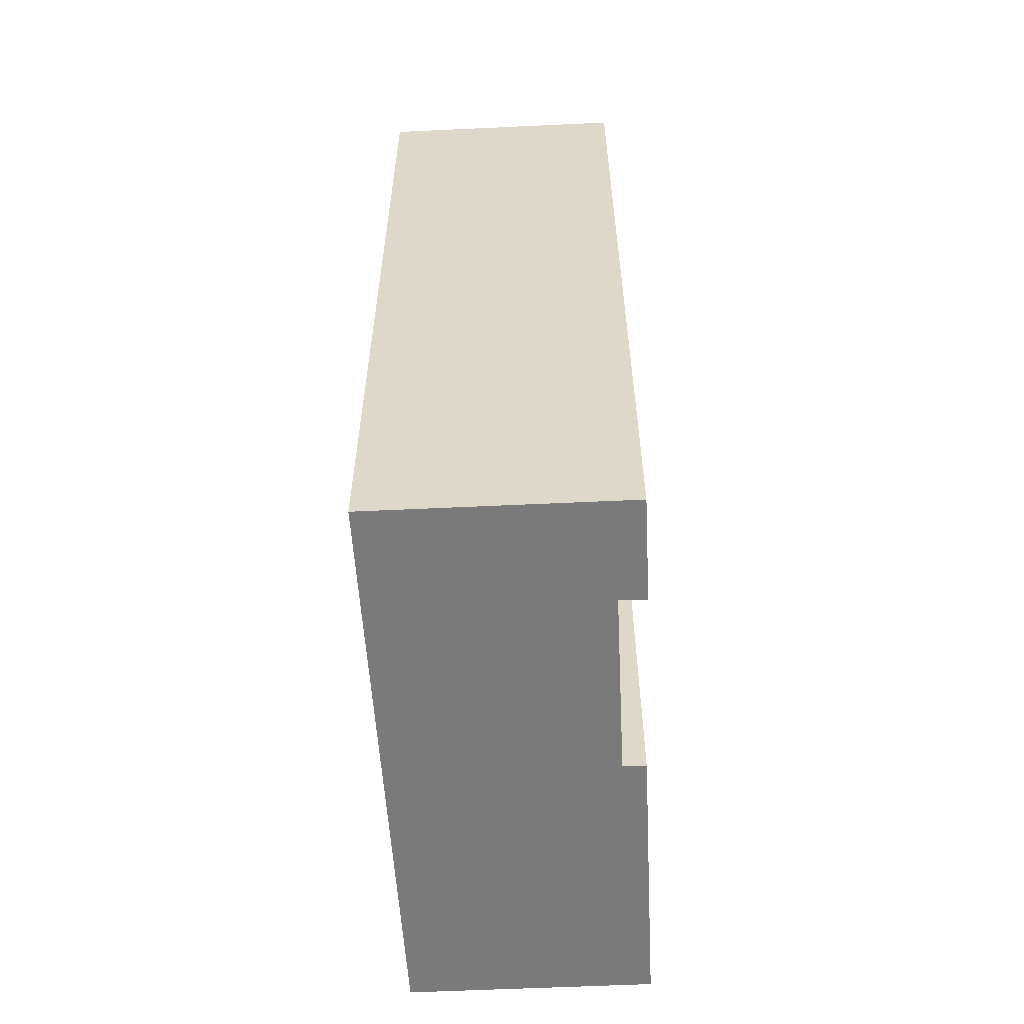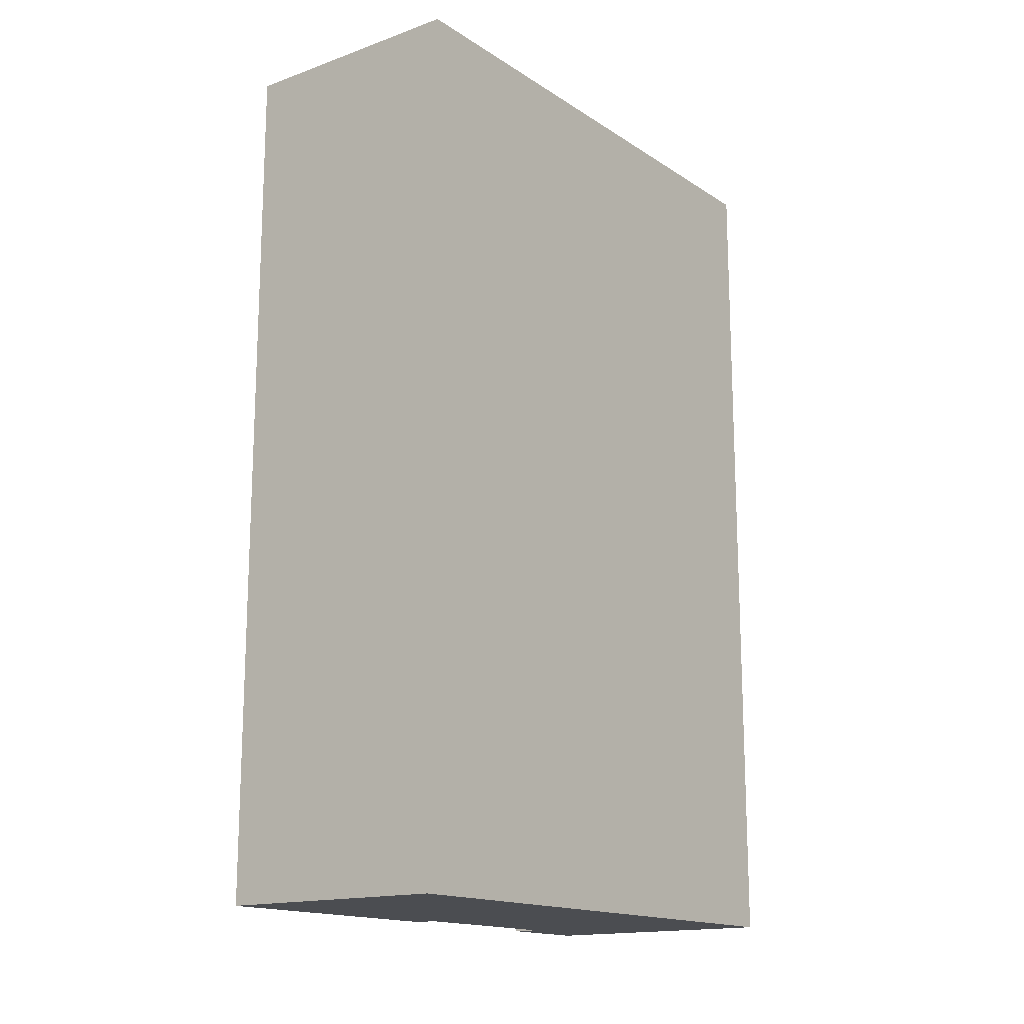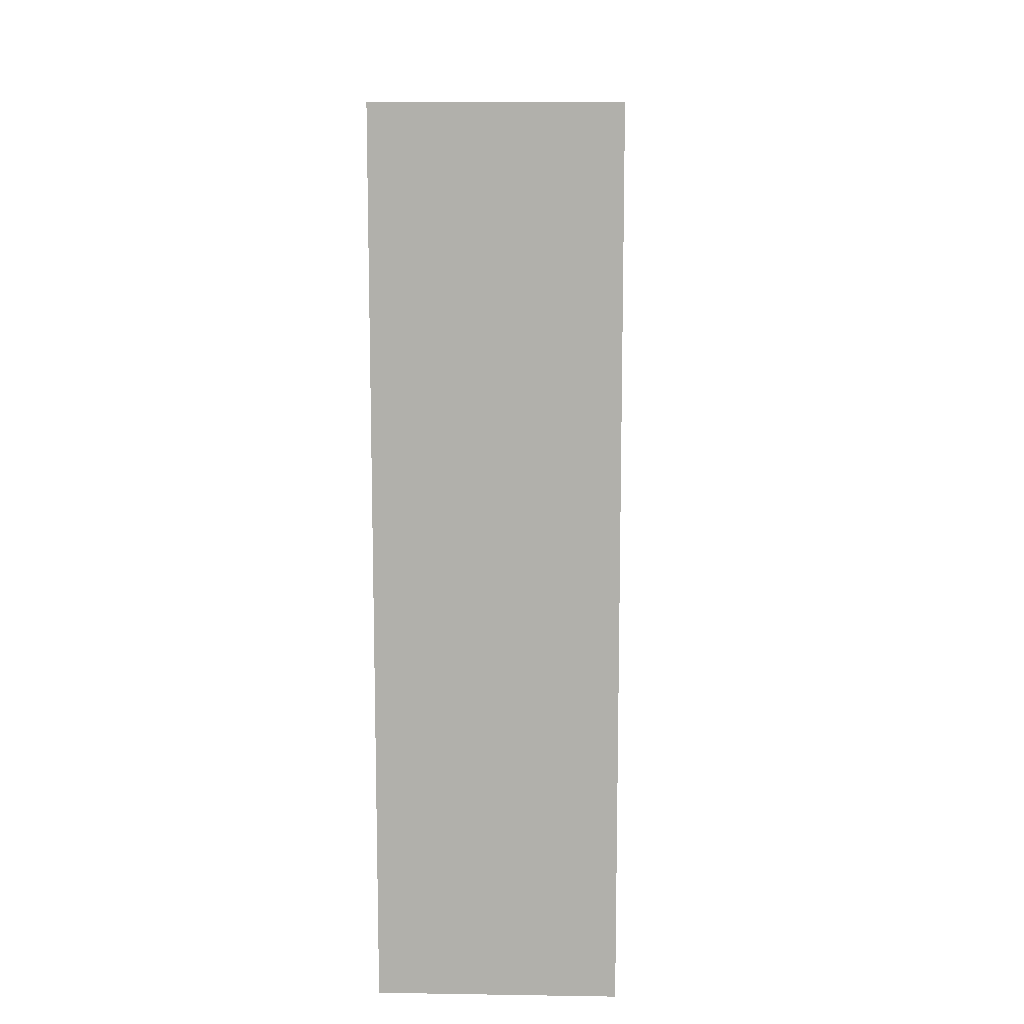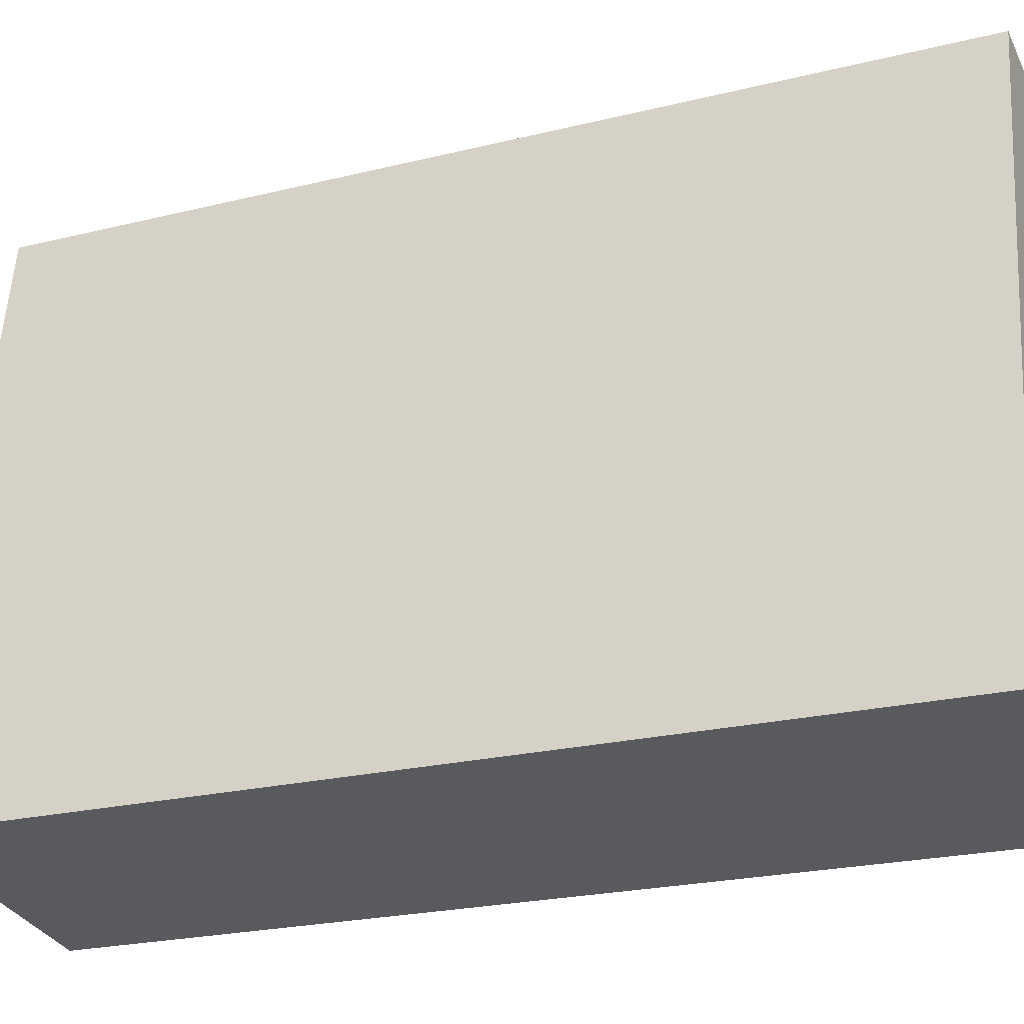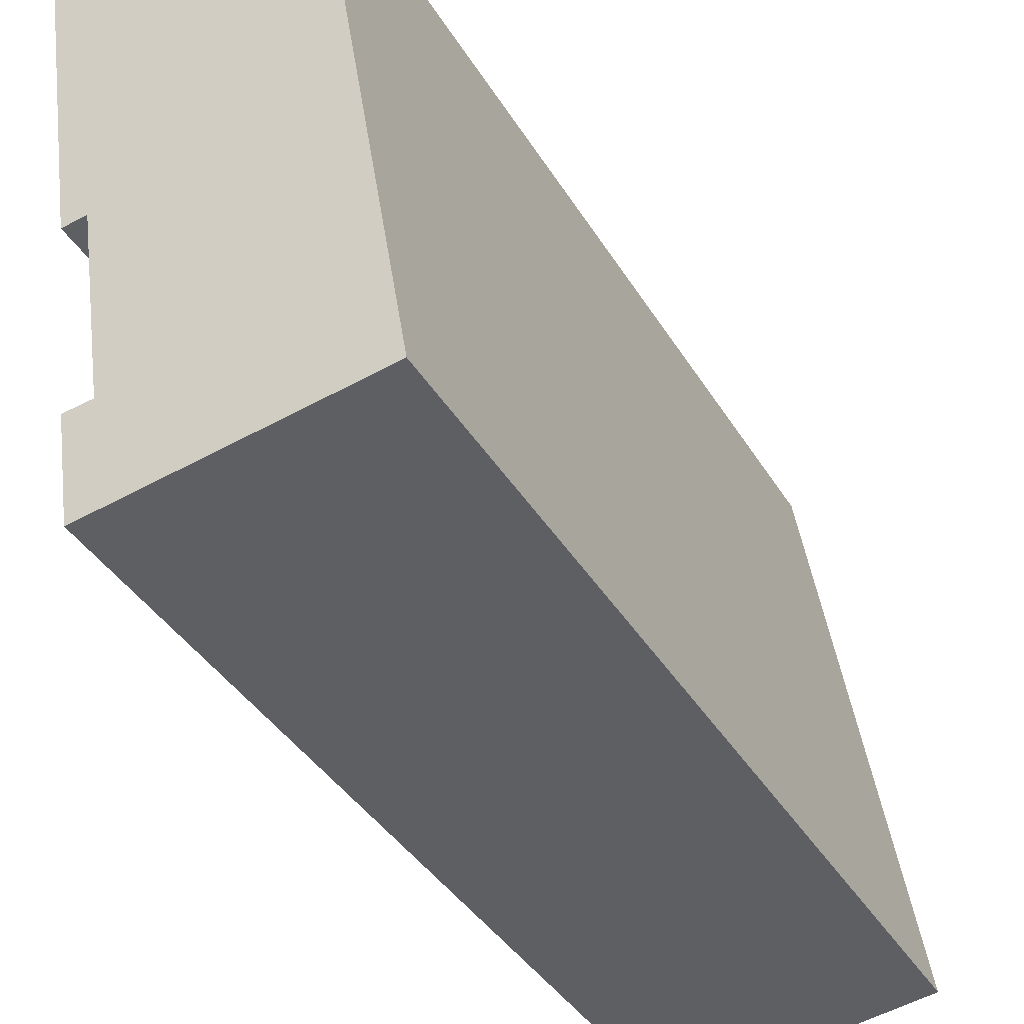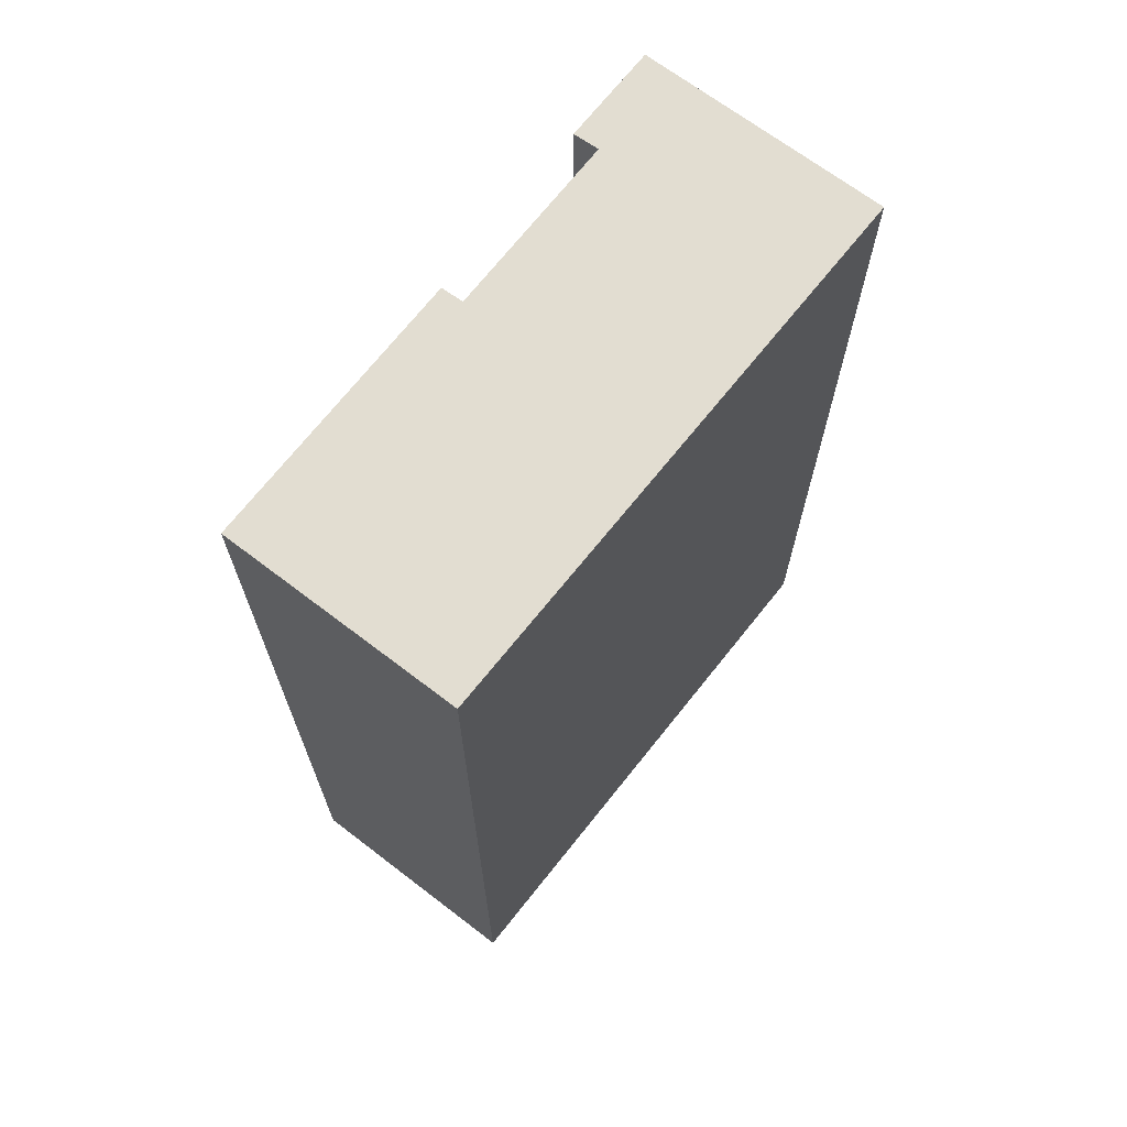
<metadata>
{"format":"obj","ext":"obj","renderer":"f3d","projection":"perspective","resolution":1024,"background":"white","views":[{"elev":-58.1,"azim":174.3,"up":"+Y"},{"elev":-15.9,"azim":28.1,"up":"+Y"},{"elev":11.2,"azim":-6.3,"up":"+Y"},{"elev":-22.7,"azim":113.1,"up":"+Z"},{"elev":-39.2,"azim":28.2,"up":"+Z"},{"elev":68.4,"azim":29.0,"up":"+Y"}]}
</metadata>
<code>
v  4.07 15.21 0.606
v  0.715 15.21 -4.732
v  0 15.21 9.315e-16
v  1.098 15.21 -4.686
v  5.663 15.21 -8.988
v  1.573 15.21 -7.841
v  1.842 15.21 -9.556
v  1.391 15.21 -9.624
v  1.857 15.21 -9.554
v  1.126 15.21 -7.889
v  1.126 4.831e-16 -7.889
v  1.573 4.801e-16 -7.841
v  0 0 0
v  4.07 -3.711e-17 0.606
v  1.098 2.869e-16 -4.686
v  0.715 2.898e-16 -4.732
v  1.391 5.893e-16 -9.624
v  5.663 5.504e-16 -8.988
v  1.842 5.851e-16 -9.556
v  1.857 5.85e-16 -9.554
g defaultobject
f 1 2 3
f 2 1 4
f 4 1 5
f 4 5 6
f 6 5 7
f 6 7 8
f 7 5 9
f 8 10 6
f 11 6 10
f 6 11 12
f 13 1 3
f 1 13 14
f 12 4 6
f 4 12 15
f 16 3 2
f 3 16 13
f 17 10 8
f 10 17 11
f 15 2 4
f 2 15 16
f 18 9 5
f 9 18 7
f 7 18 8
f 8 18 17
f 17 18 19
f 19 18 20
f 14 5 1
f 5 14 18
f 16 15 13
f 13 18 14
f 18 13 15
f 18 15 12
f 18 12 11
f 18 11 19
f 19 11 17
f 18 19 20

</code>
